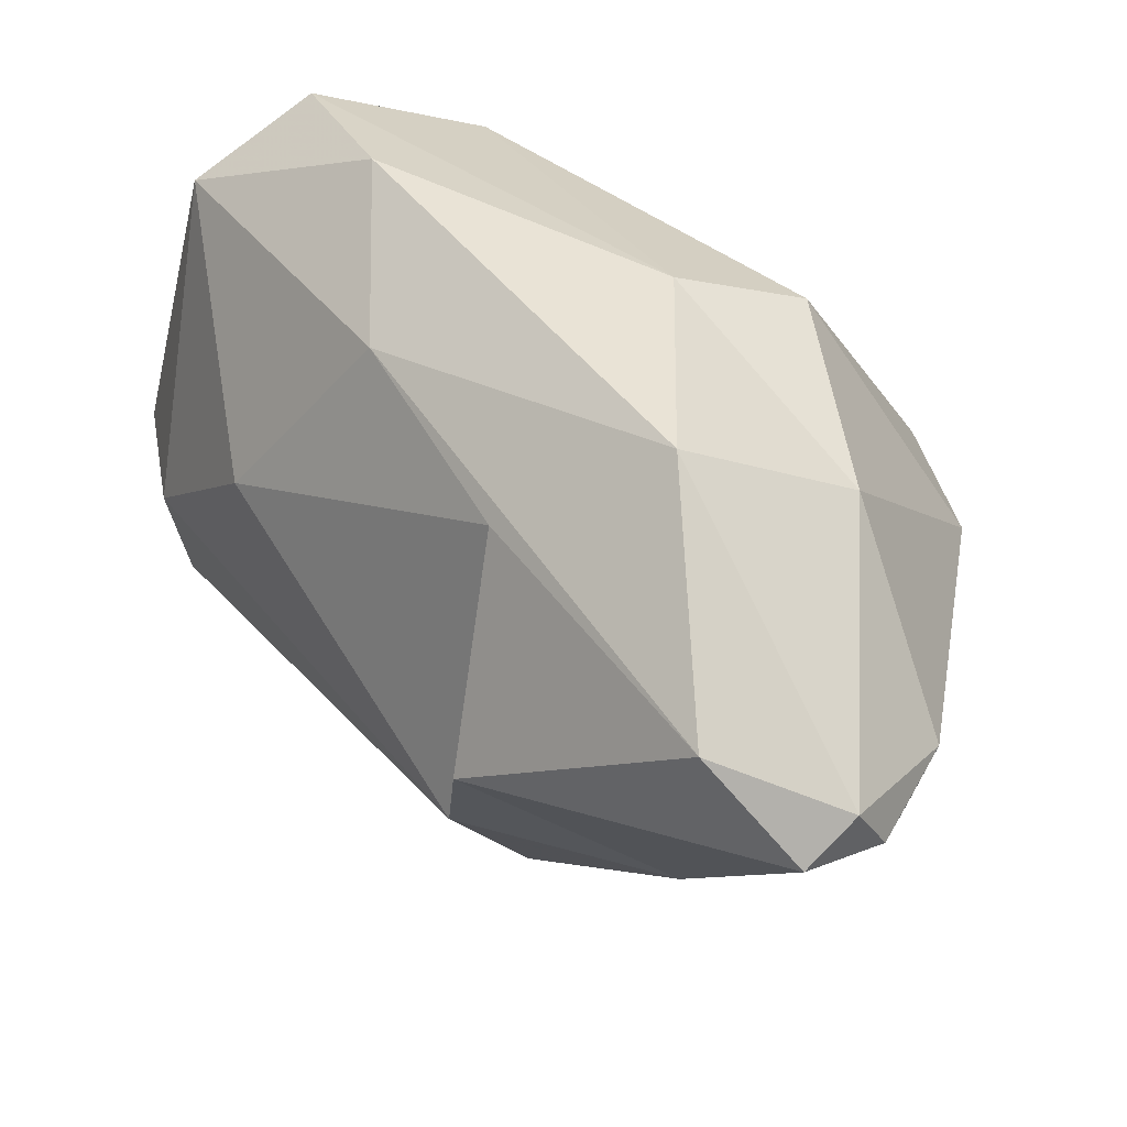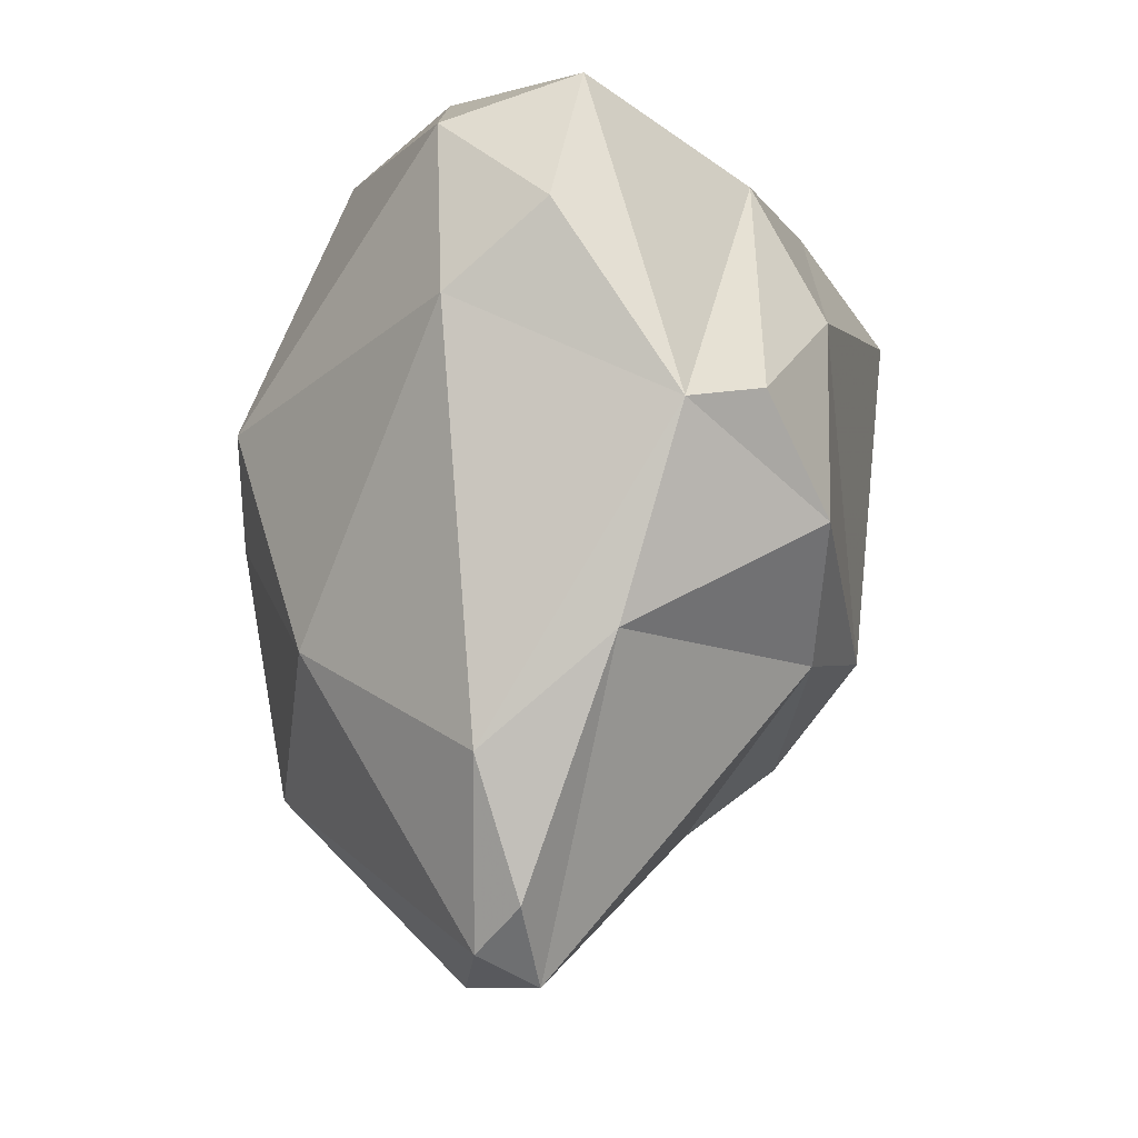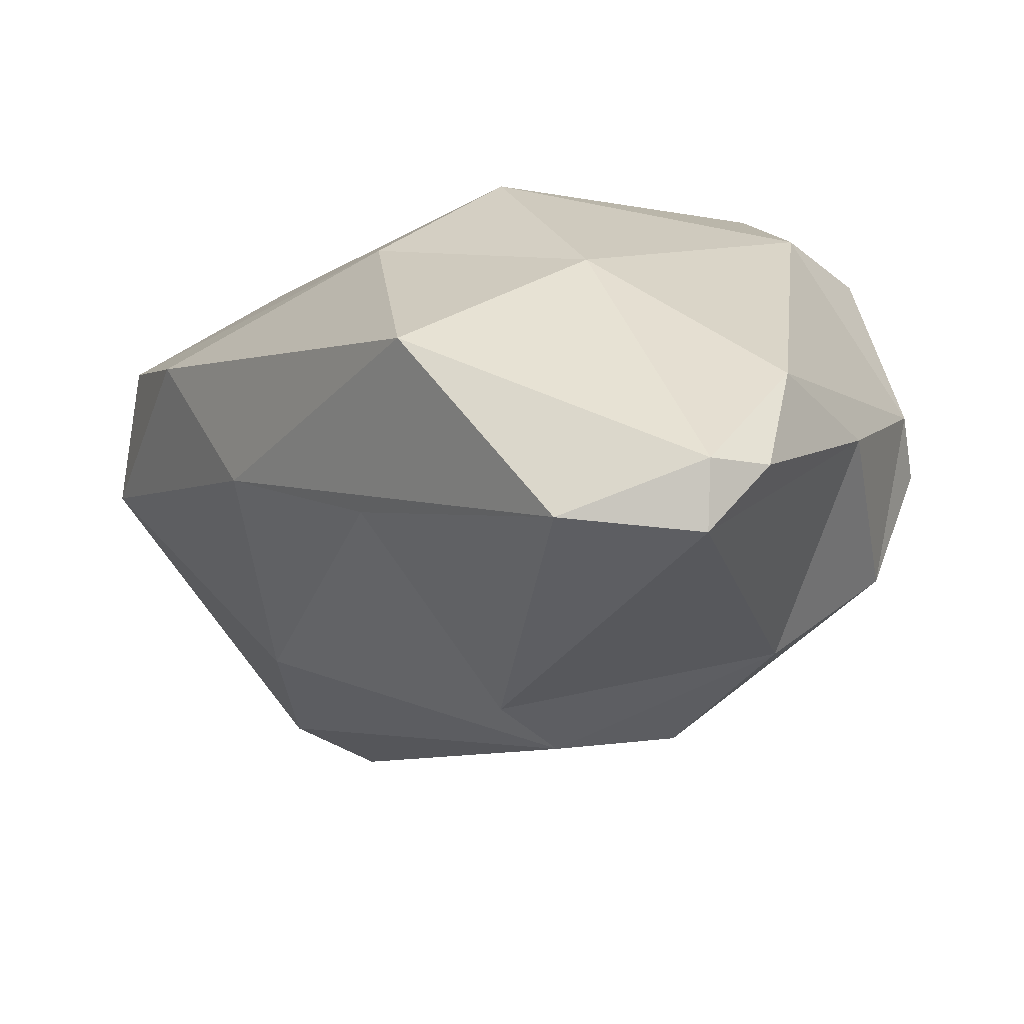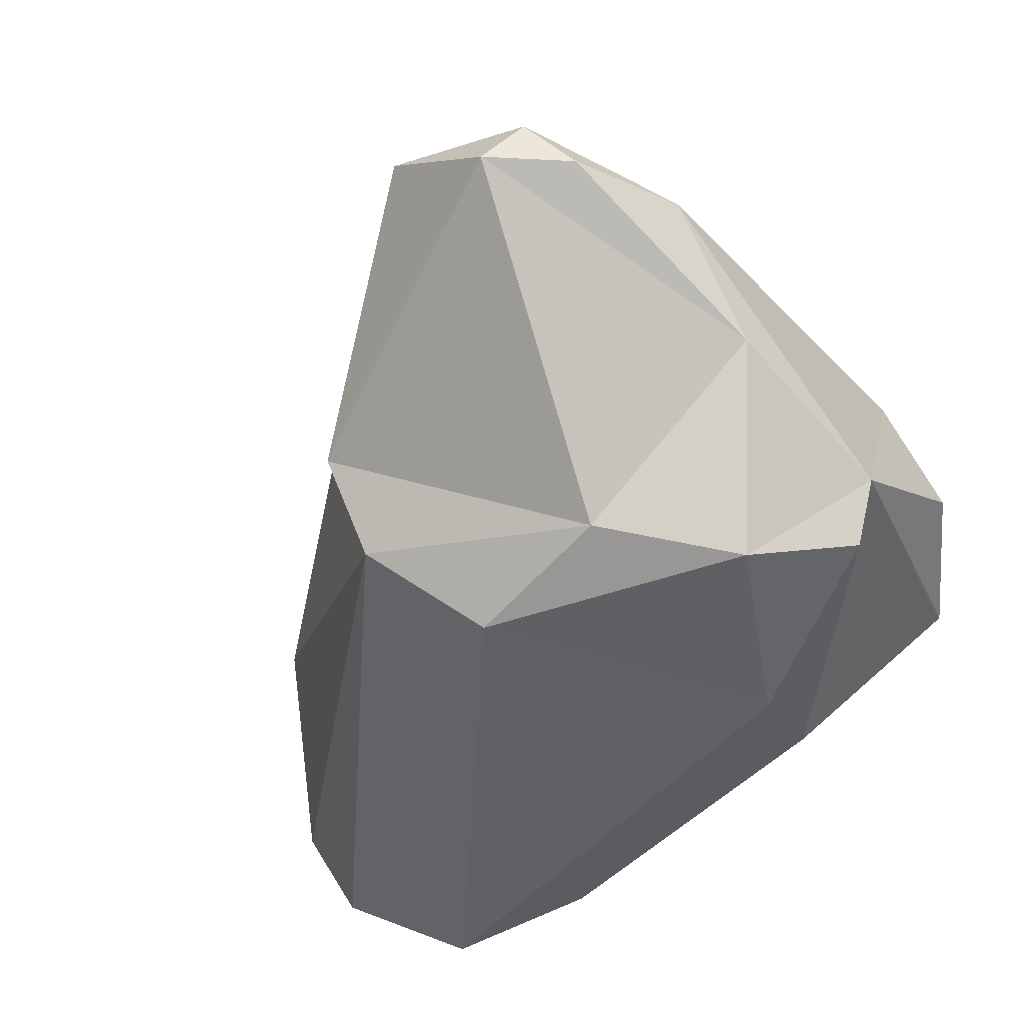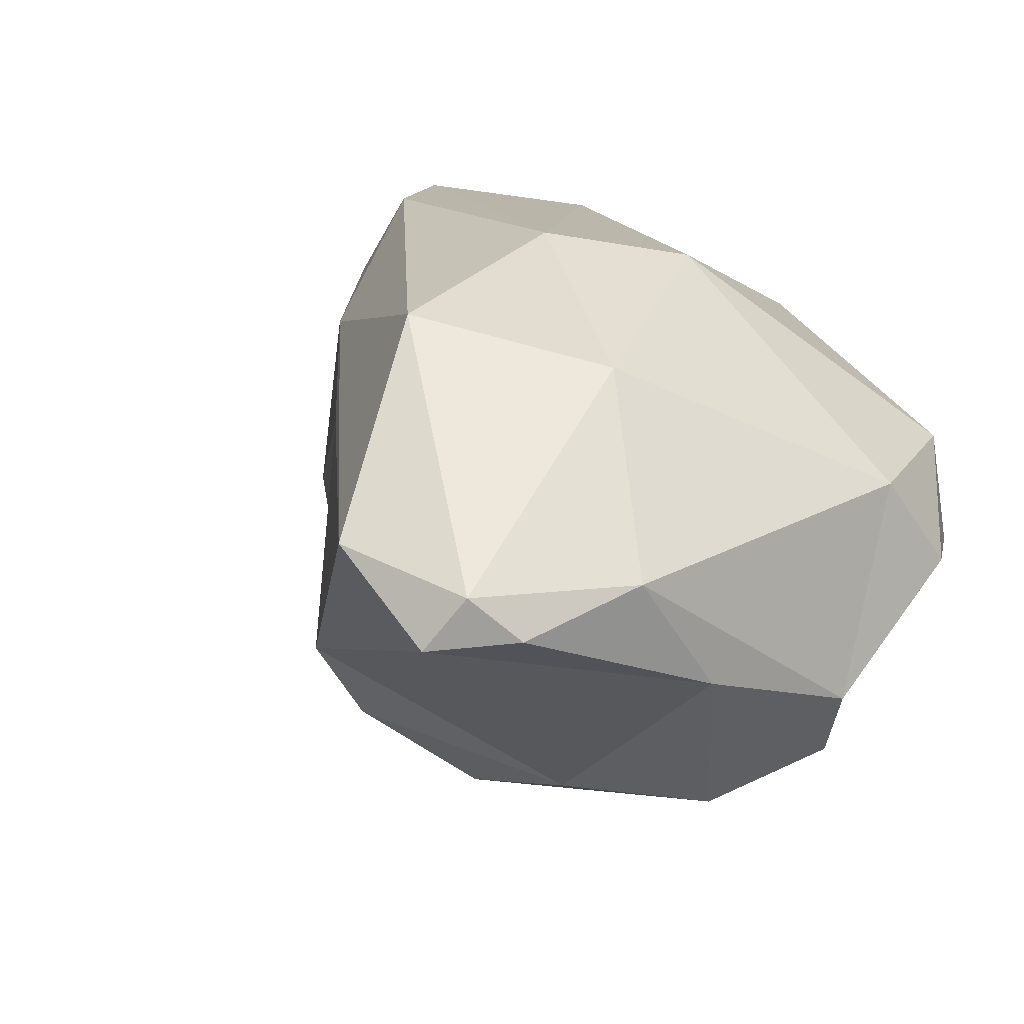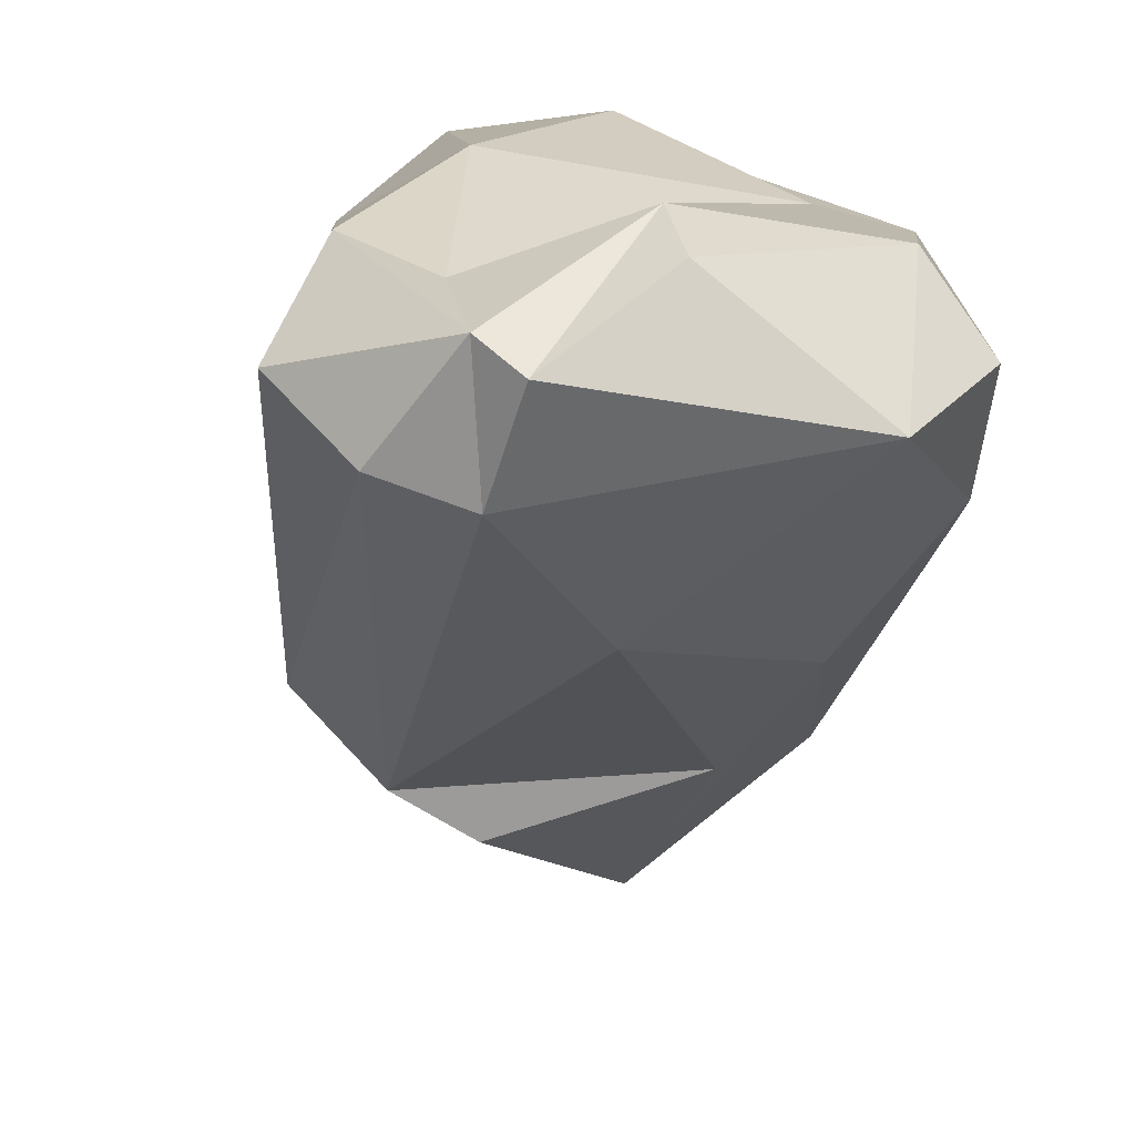
<metadata>
{"format":"obj","ext":"obj","renderer":"f3d","projection":"perspective","resolution":1024,"background":"white","views":[{"elev":-59.8,"azim":166.4,"up":"+Z"},{"elev":-18.0,"azim":-84.3,"up":"+Z"},{"elev":-73.3,"azim":-148.0,"up":"+Z"},{"elev":-44.5,"azim":-151.1,"up":"+Y"},{"elev":15.9,"azim":-144.9,"up":"+Y"},{"elev":24.1,"azim":77.9,"up":"+Z"}]}
</metadata>
<code>
v 181.4 283.5 82.19
v 181.9 281 78.17
v 183 282.3 74.01
v 182.9 285.9 84.59
v 184.8 284.4 69.09
v 182.9 283 85.58
v 182.1 285.7 80.56
v 184.5 278.3 76.45
v 182.5 279.5 78.51
v 183.6 285.1 71.82
v 186.2 289 74.63
v 185.7 285.4 68.35
v 186.5 284.2 67.84
v 186.4 286.2 86.8
v 187.3 278.8 74.35
v 189 286 68.3
v 190.5 277.9 75.29
v 193 281.7 72.19
v 186.6 279.8 84.69
v 186.2 278.3 81.35
v 192.7 279.7 73.56
v 188.1 288.5 85.75
v 192.3 289.1 86.16
v 187.4 290.7 79.78
v 190.4 290.1 72.58
v 190.8 282.1 87.41
v 196.5 288.4 77.6
v 193.5 287 73.68
v 190.5 291.2 78.29
v 194.7 290.5 86.18
v 196.6 277 84.99
v 194 278.8 86.79
v 196.9 280.5 86.61
v 198.8 290.9 84.79
v 200 280.4 86.6
v 197.2 291.1 81.3
v 199.3 278.5 83.83
v 198.7 283.5 79.43
v 197.2 284.6 87.88
v 199.2 284.6 87.47
v 197.4 289.6 86.83
v 200.3 280.6 83.2
v 201 288.4 84.33
v 201 281.3 86.01
g foo
f 15 17 8
f 3 8 2
f 8 9 2
f 21 17 15
f 15 8 3
f 2 10 3
f 18 21 15
f 5 3 10
f 13 3 5
f 15 3 13
f 18 15 13
f 12 5 10
f 5 12 13
f 16 13 12
f 18 13 16
f 20 9 8
f 8 17 20
f 2 9 19
f 28 21 18
f 2 1 7
f 2 7 10
f 16 28 18
f 7 11 10
f 27 28 16
f 12 10 11
f 16 25 27
f 25 12 11
f 16 12 25
f 20 19 9
f 31 20 17
f 17 37 31
f 37 17 21
f 37 21 42
f 2 19 6
f 38 42 21
f 6 1 2
f 28 38 21
f 4 1 6
f 4 7 1
f 38 28 27
f 24 7 4
f 7 24 11
f 24 29 11
f 29 25 11
f 19 20 32
f 32 20 31
f 26 19 32
f 6 19 26
f 14 6 26
f 43 42 38
f 4 6 14
f 43 38 27
f 22 4 14
f 24 4 22
f 22 30 24
f 30 29 24
f 29 36 25
f 25 36 27
f 35 32 31
f 33 32 35
f 31 37 35
f 35 37 42
f 33 26 32
f 35 39 33
f 44 35 42
f 44 42 43
f 23 14 26
f 23 26 33
f 23 33 39
f 22 14 23
f 30 22 23
f 34 43 36
f 36 43 27
f 34 29 30
f 36 29 34
f 39 35 44
f 40 39 44
f 41 23 39
f 41 39 40
f 43 40 44
f 30 23 41
f 43 41 40
f 34 30 41
f 34 41 43
g

</code>
